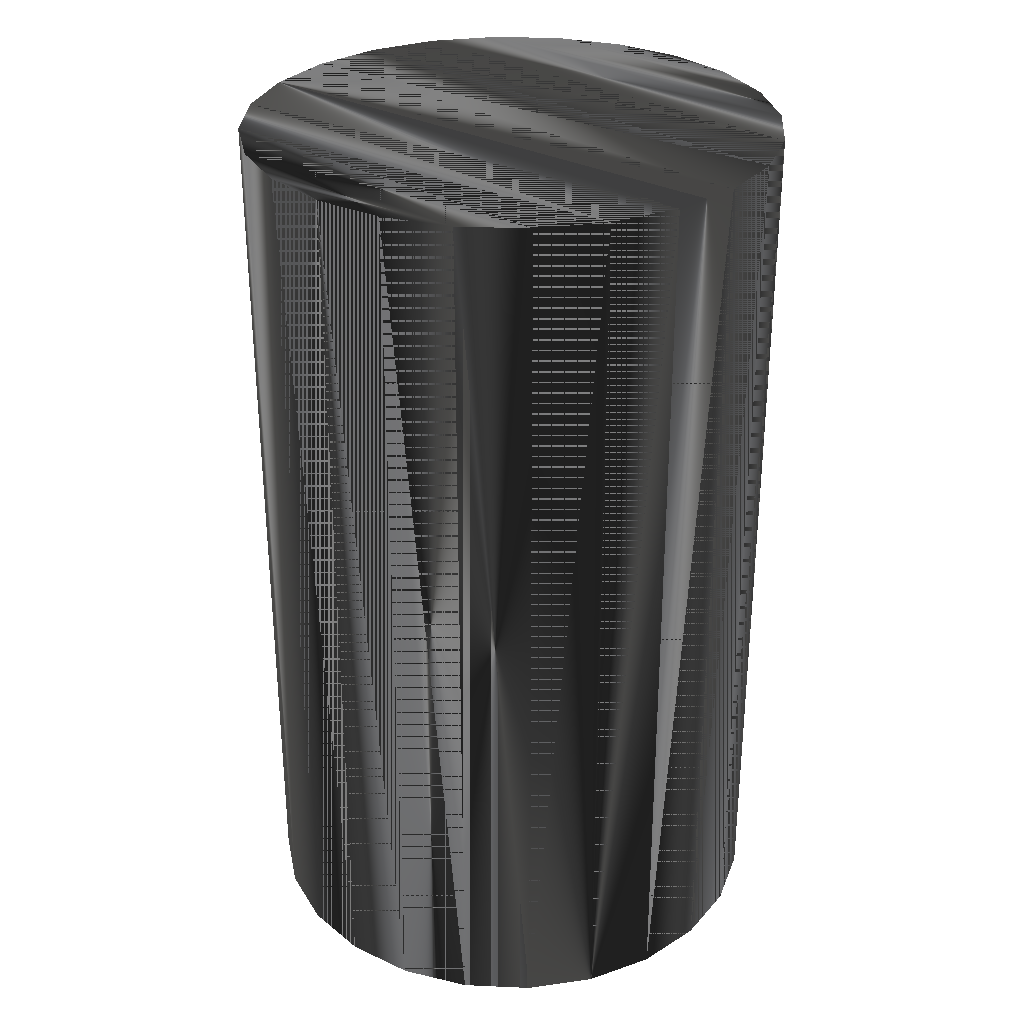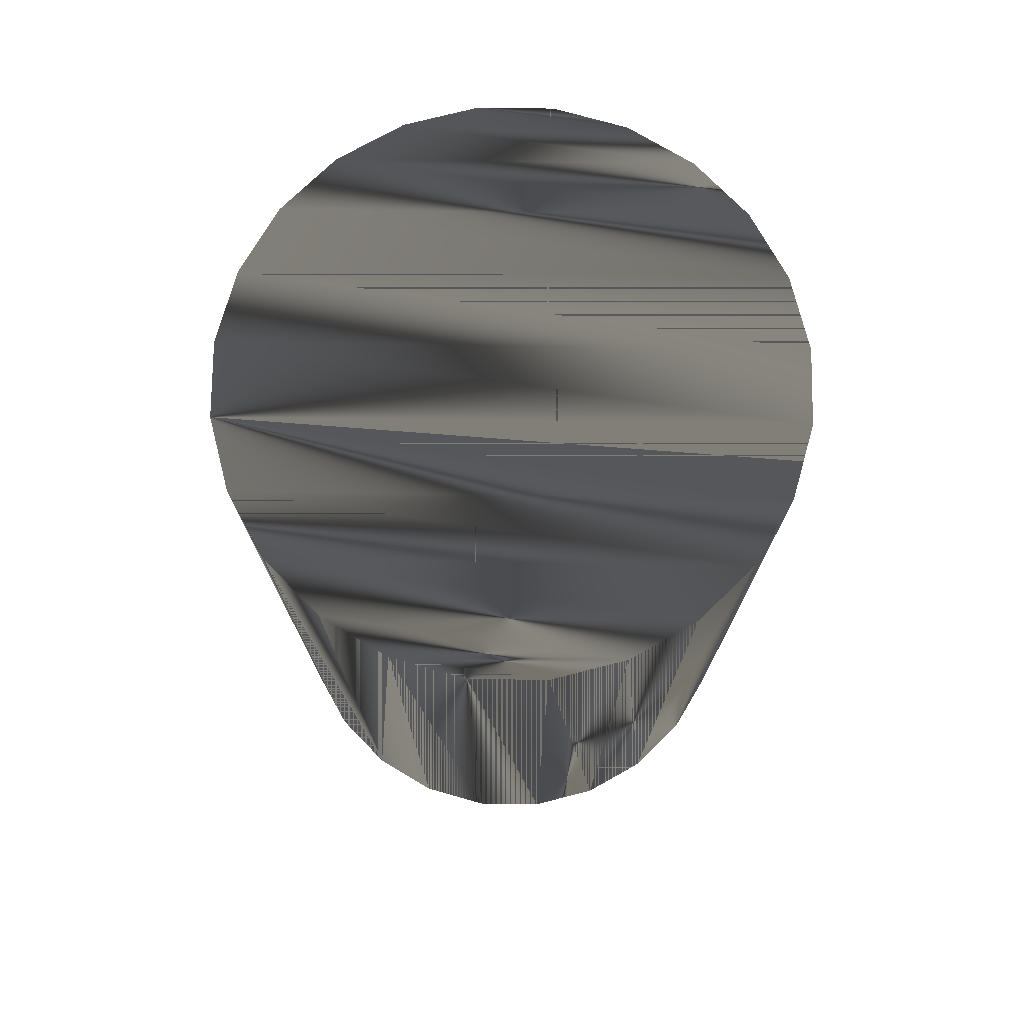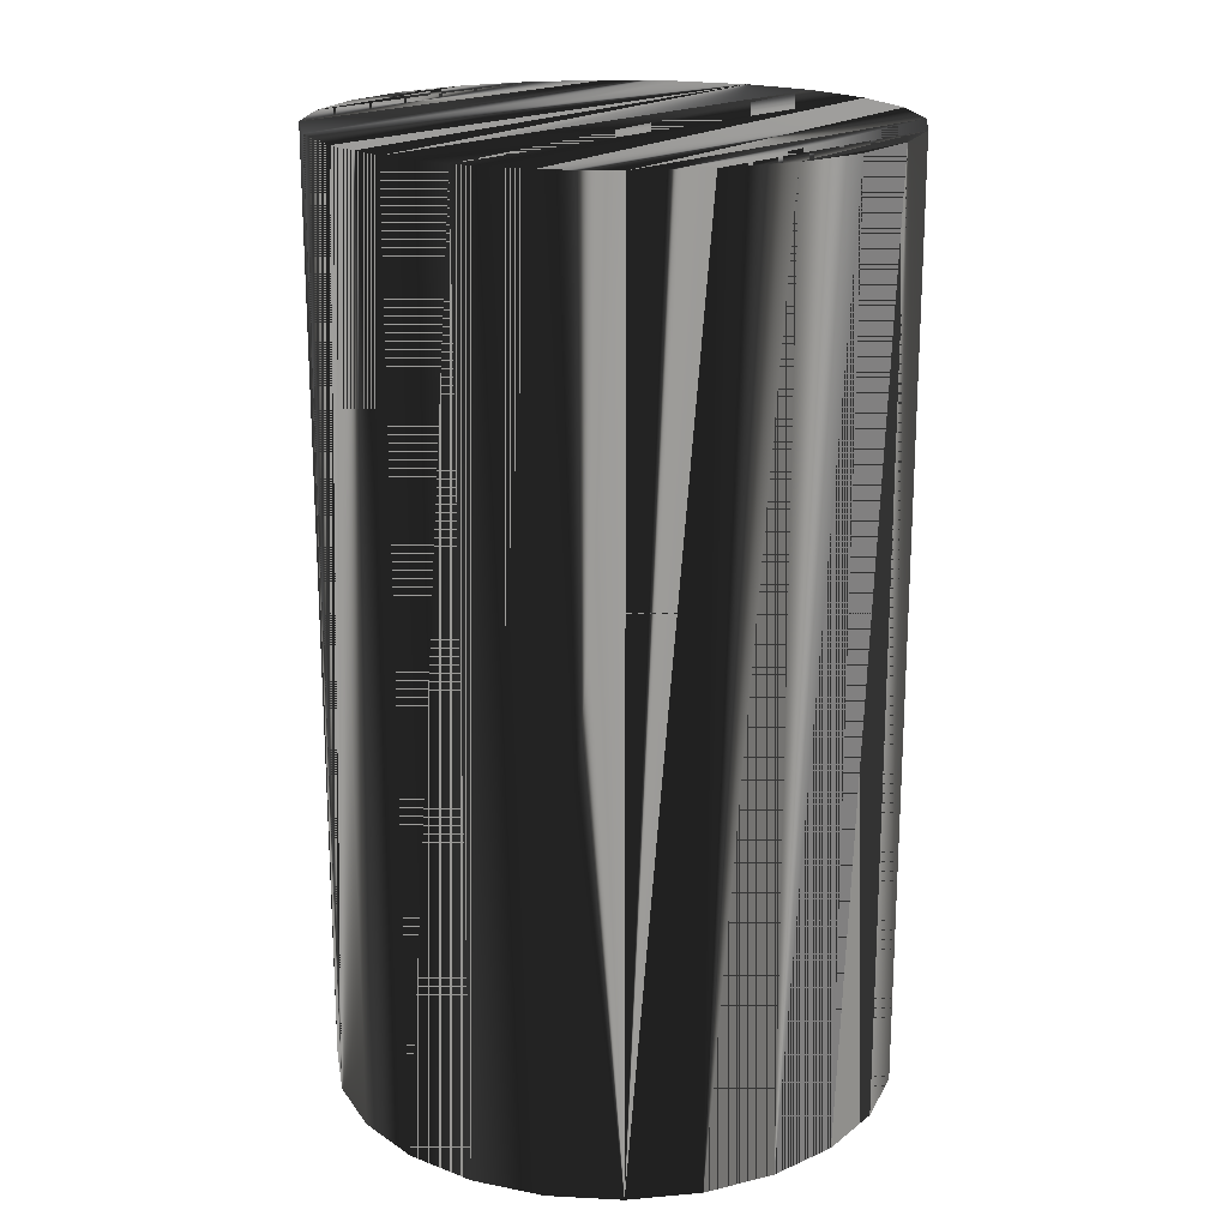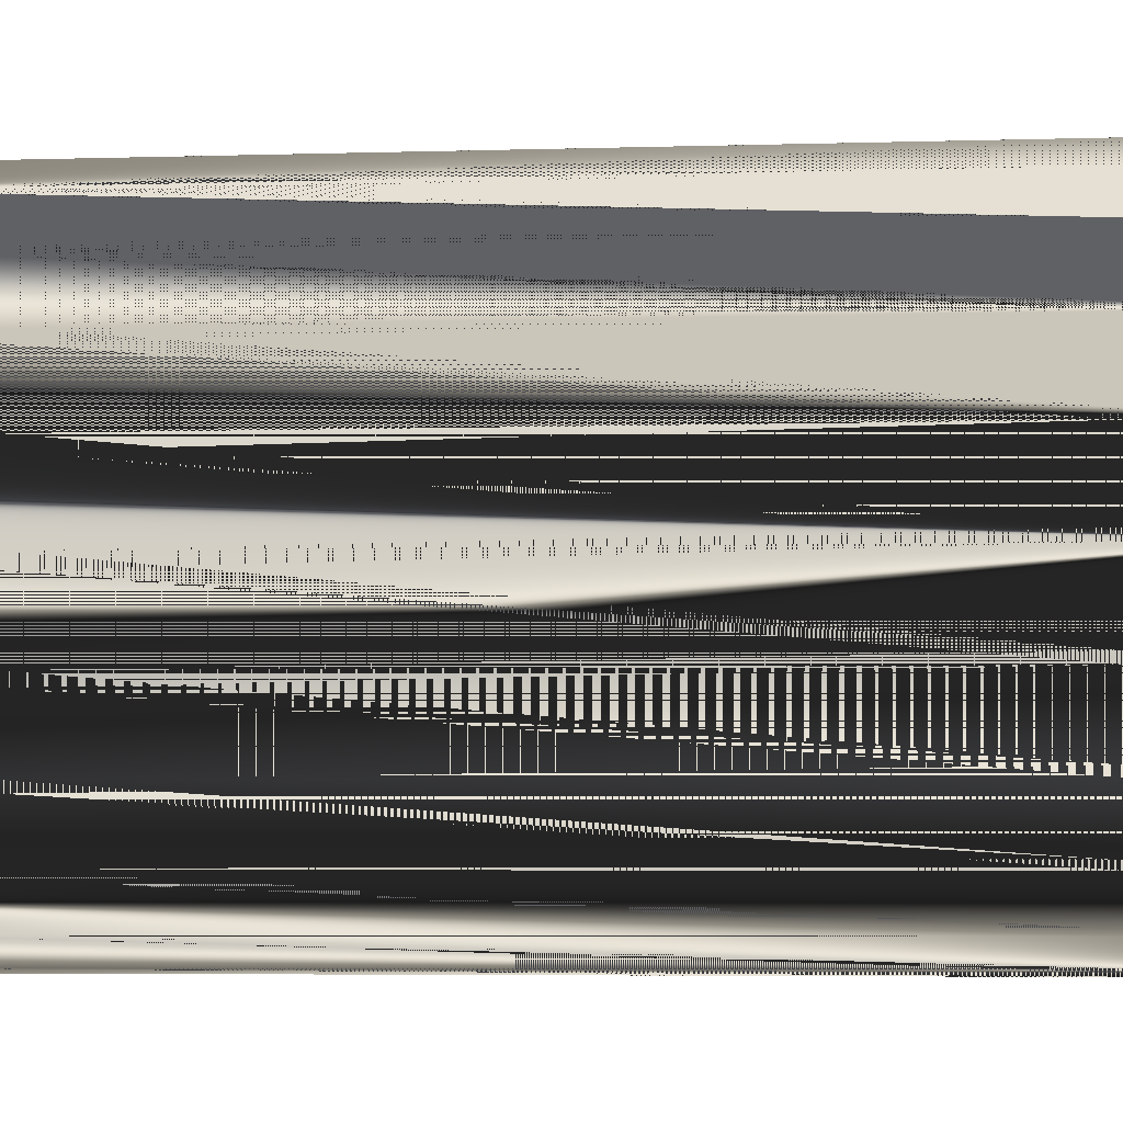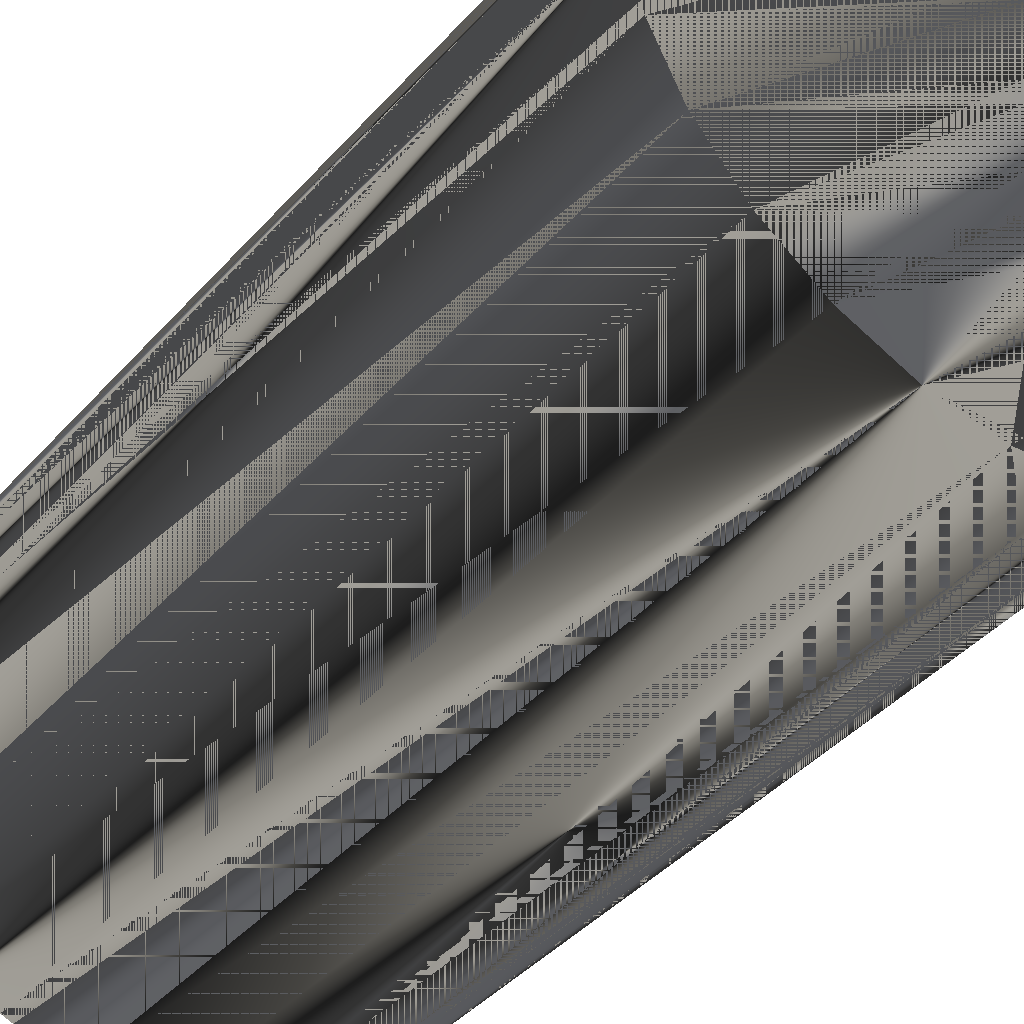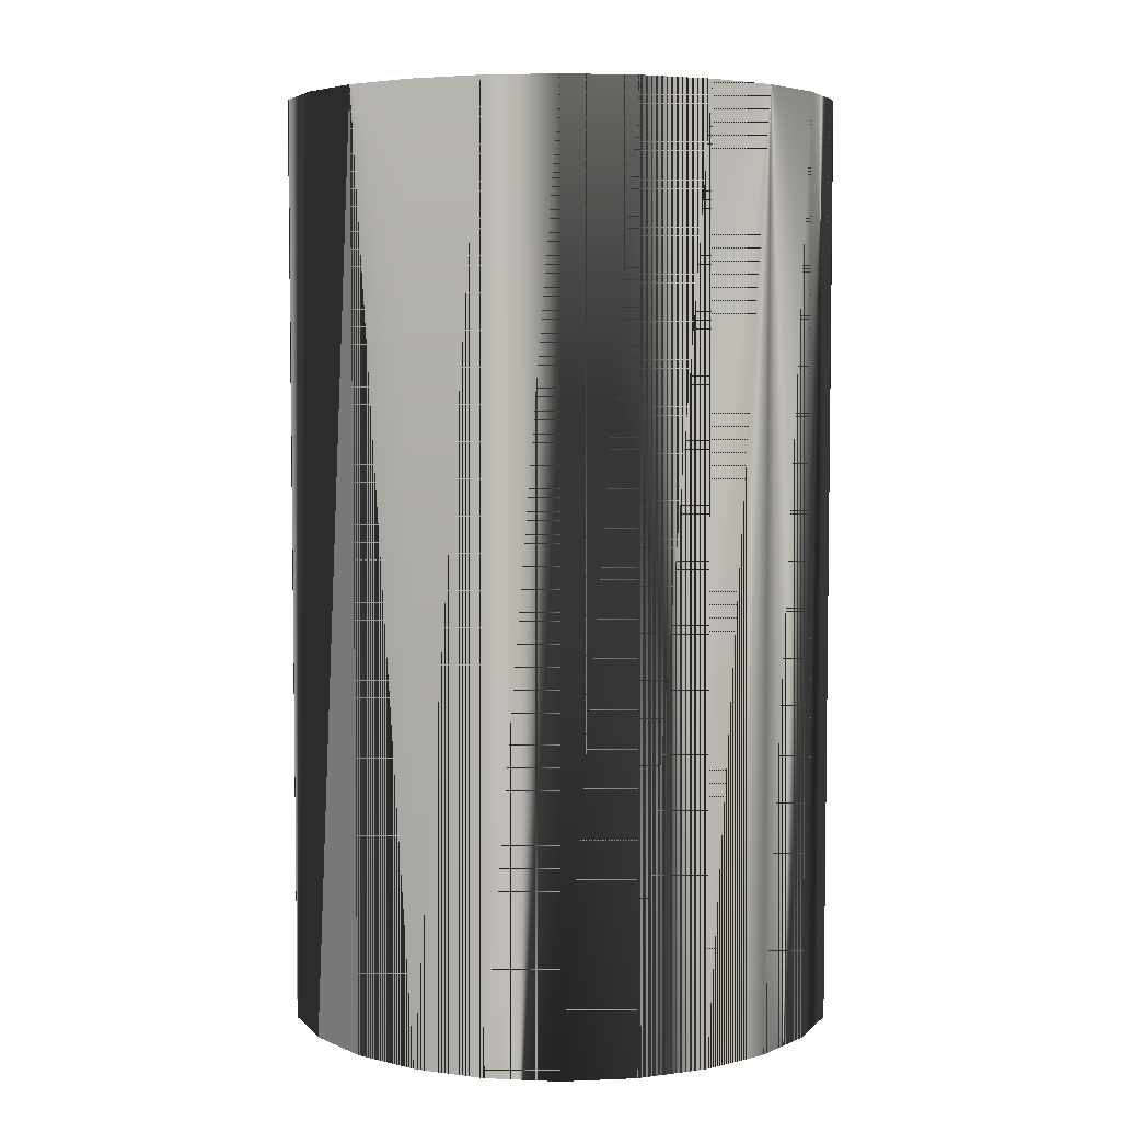
<metadata>
{"format":"obj","ext":"obj","renderer":"f3d","projection":"perspective","resolution":1024,"background":"white","views":[{"elev":30.7,"azim":-6.9,"up":"+Z"},{"elev":75.2,"azim":-39.7,"up":"+Z"},{"elev":19.3,"azim":85.1,"up":"+Z"},{"elev":-4.8,"azim":95.7,"up":"+Y"},{"elev":-43.1,"azim":141.7,"up":"+Y"},{"elev":5.1,"azim":-167.9,"up":"+Z"}]}
</metadata>
<code>
v -0.0174 -0.02685 0.05332
v -0.02849 -0.01455 0.05332
v -0.02376 -0.02143 0.05332
v -0.00986 -0.03043 0.05332
v -0.03129 -0.006678 0.05332
v -0.001647 -0.03195 0.05332
v -0.03195 0.001647 0.05332
v 0.006678 -0.03129 0.05332
v -0.03043 0.00986 0.05332
v 0.01455 -0.02849 0.05332
v -0.02685 0.0174 0.05332
v 0.02143 -0.02376 0.05332
v -0.02143 0.02376 0.05332
v 0.02685 -0.0174 0.05332
v -0.01455 0.02849 0.05332
v 0.03043 -0.009859 0.05332
v -0.006678 0.03129 0.05332
v 0.03195 -0.001647 0.05332
v 0.001647 0.03195 0.05332
v 0.03129 0.006678 0.05332
v 0.00986 0.03043 0.05332
v 0.02849 0.01455 0.05332
v 0.0174 0.02685 0.05332
v 0.02376 0.02143 0.05332
v -0.02376 -0.02143 -0.05332
v -0.0174 -0.02685 -0.05332
v -0.00986 -0.03043 -0.05332
v -0.02849 -0.01455 -0.05332
v -0.001647 -0.03195 -0.05332
v -0.03129 -0.006678 -0.05332
v -0.03195 0.001647 -0.05332
v 0.006678 -0.03129 -0.05332
v -0.03043 0.00986 -0.05332
v 0.01455 -0.02849 -0.05332
v -0.02685 0.0174 -0.05332
v 0.02143 -0.02376 -0.05332
v -0.02143 0.02376 -0.05332
v 0.02685 -0.0174 -0.05332
v -0.01455 0.02849 -0.05332
v 0.03043 -0.009859 -0.05332
v -0.006678 0.03129 -0.05332
v 0.03195 -0.001647 -0.05332
v 0.001647 0.03195 -0.05332
v 0.03129 0.006678 -0.05332
v 0.00986 0.03043 -0.05332
v 0.02849 0.01455 -0.05332
v 0.0174 0.02685 -0.05332
v 0.02376 0.02143 -0.05332
f 1 2 3
f 2 1 4
f 2 4 5
f 5 4 6
f 5 6 7
f 7 6 8
f 7 8 9
f 9 8 10
f 9 10 11
f 11 10 12
f 11 12 13
f 13 12 14
f 13 14 15
f 15 14 16
f 15 16 17
f 17 16 18
f 17 18 19
f 19 18 20
f 19 20 21
f 21 20 22
f 21 22 23
f 23 22 24
f 3 2 1
f 4 1 2
f 3 25 2
f 1 26 3
f 4 27 1
f 5 4 2
f 28 2 25
f 25 3 26
f 26 1 27
f 27 4 29
f 6 4 5
f 5 2 30
f 28 30 2
f 28 26 25
f 25 26 28
f 26 28 27
f 27 28 26
f 6 29 4
f 27 30 29
f 29 30 27
f 7 6 5
f 5 30 7
f 27 28 30
f 30 28 27
f 6 8 29
f 29 30 31
f 31 30 29
f 8 6 7
f 31 7 30
f 32 29 8
f 29 31 32
f 32 31 29
f 9 8 7
f 31 33 7
f 8 10 32
f 32 31 33
f 33 31 32
f 10 8 9
f 9 7 33
f 34 32 10
f 32 33 34
f 34 33 32
f 11 10 9
f 33 35 9
f 10 12 34
f 34 33 35
f 35 33 34
f 12 10 11
f 11 9 35
f 36 34 12
f 34 35 36
f 36 35 34
f 13 12 11
f 35 37 11
f 12 14 36
f 36 35 37
f 37 35 36
f 14 12 13
f 13 11 37
f 38 36 14
f 36 37 38
f 38 37 36
f 15 14 13
f 37 39 13
f 14 16 38
f 38 37 39
f 39 37 38
f 16 14 15
f 15 13 39
f 40 38 16
f 38 39 40
f 40 39 38
f 17 16 15
f 39 41 15
f 16 18 40
f 40 39 41
f 41 39 40
f 18 16 17
f 17 15 41
f 42 40 18
f 40 41 42
f 42 41 40
f 19 18 17
f 41 43 17
f 18 20 42
f 42 41 43
f 43 41 42
f 20 18 19
f 19 17 43
f 44 42 20
f 42 43 44
f 44 43 42
f 21 20 19
f 43 45 19
f 20 22 44
f 44 43 45
f 45 43 44
f 22 20 21
f 21 19 45
f 46 44 22
f 44 45 46
f 46 45 44
f 23 22 21
f 21 45 23
f 22 24 46
f 46 45 47
f 47 45 46
f 24 22 23
f 47 23 45
f 48 46 24
f 46 47 48
f 48 47 46
f 24 23 48
f 47 48 23
f 2 25 3
f 3 26 1
f 1 27 4
f 25 2 28
f 26 3 25
f 27 1 26
f 29 4 27
f 30 2 5
f 2 30 28
f 4 29 6
f 7 30 5
f 29 8 6
f 30 7 31
f 8 29 32
f 7 33 31
f 32 10 8
f 33 7 9
f 10 32 34
f 9 35 33
f 34 12 10
f 35 9 11
f 12 34 36
f 11 37 35
f 36 14 12
f 37 11 13
f 14 36 38
f 13 39 37
f 38 16 14
f 39 13 15
f 16 38 40
f 15 41 39
f 40 18 16
f 41 15 17
f 18 40 42
f 17 43 41
f 42 20 18
f 43 17 19
f 20 42 44
f 19 45 43
f 44 22 20
f 45 19 21
f 22 44 46
f 23 45 21
f 46 24 22
f 45 23 47
f 24 46 48
f 48 23 24
f 23 48 47
l 46 48
l 44 46
l 48 47
l 42 44
l 47 45
l 40 42
l 45 43
l 38 40
l 43 41
l 36 38
l 41 39
l 34 36
l 39 37
l 32 34
l 37 35
l 29 32
l 35 33
l 27 29
l 33 31
l 26 27
l 31 30
l 25 26
l 30 28
l 28 25

</code>
